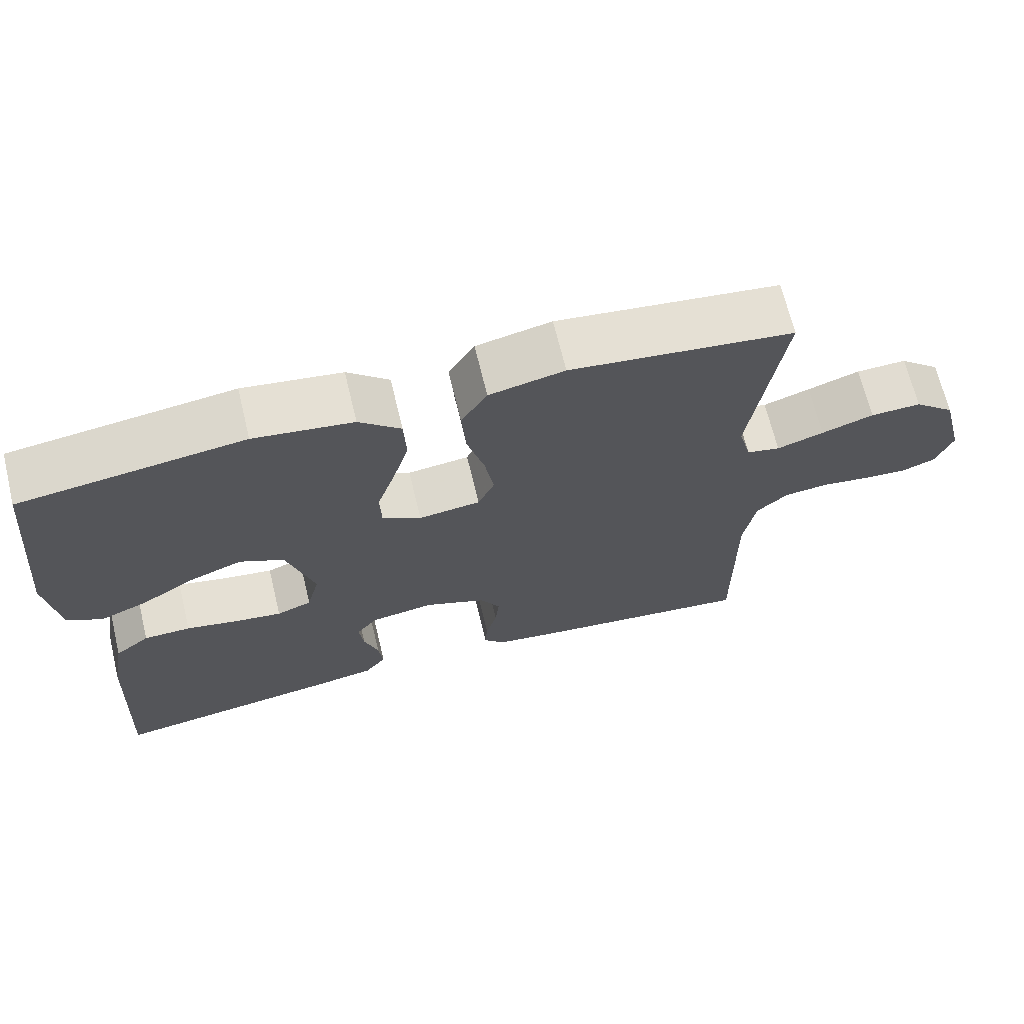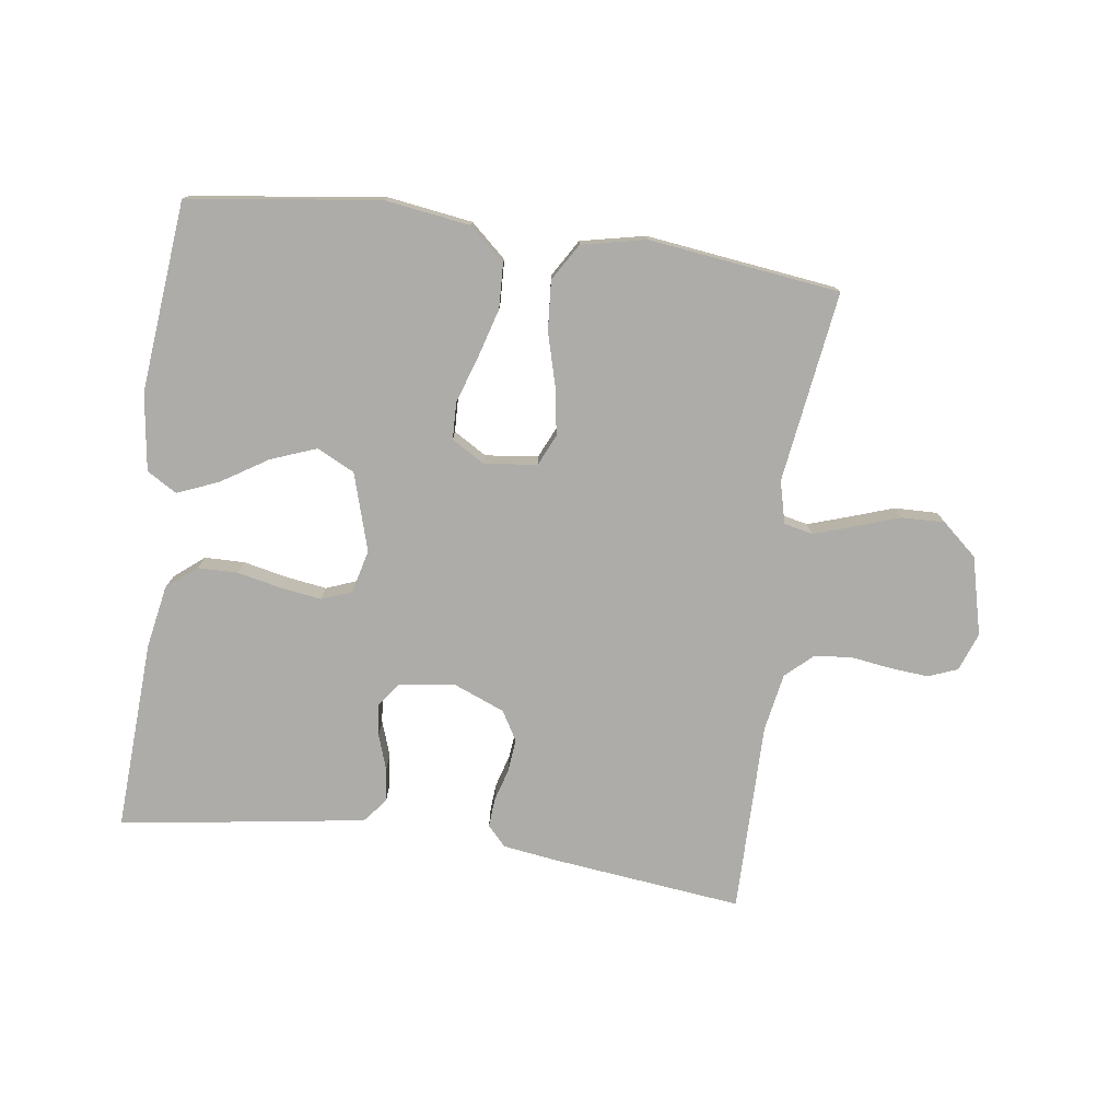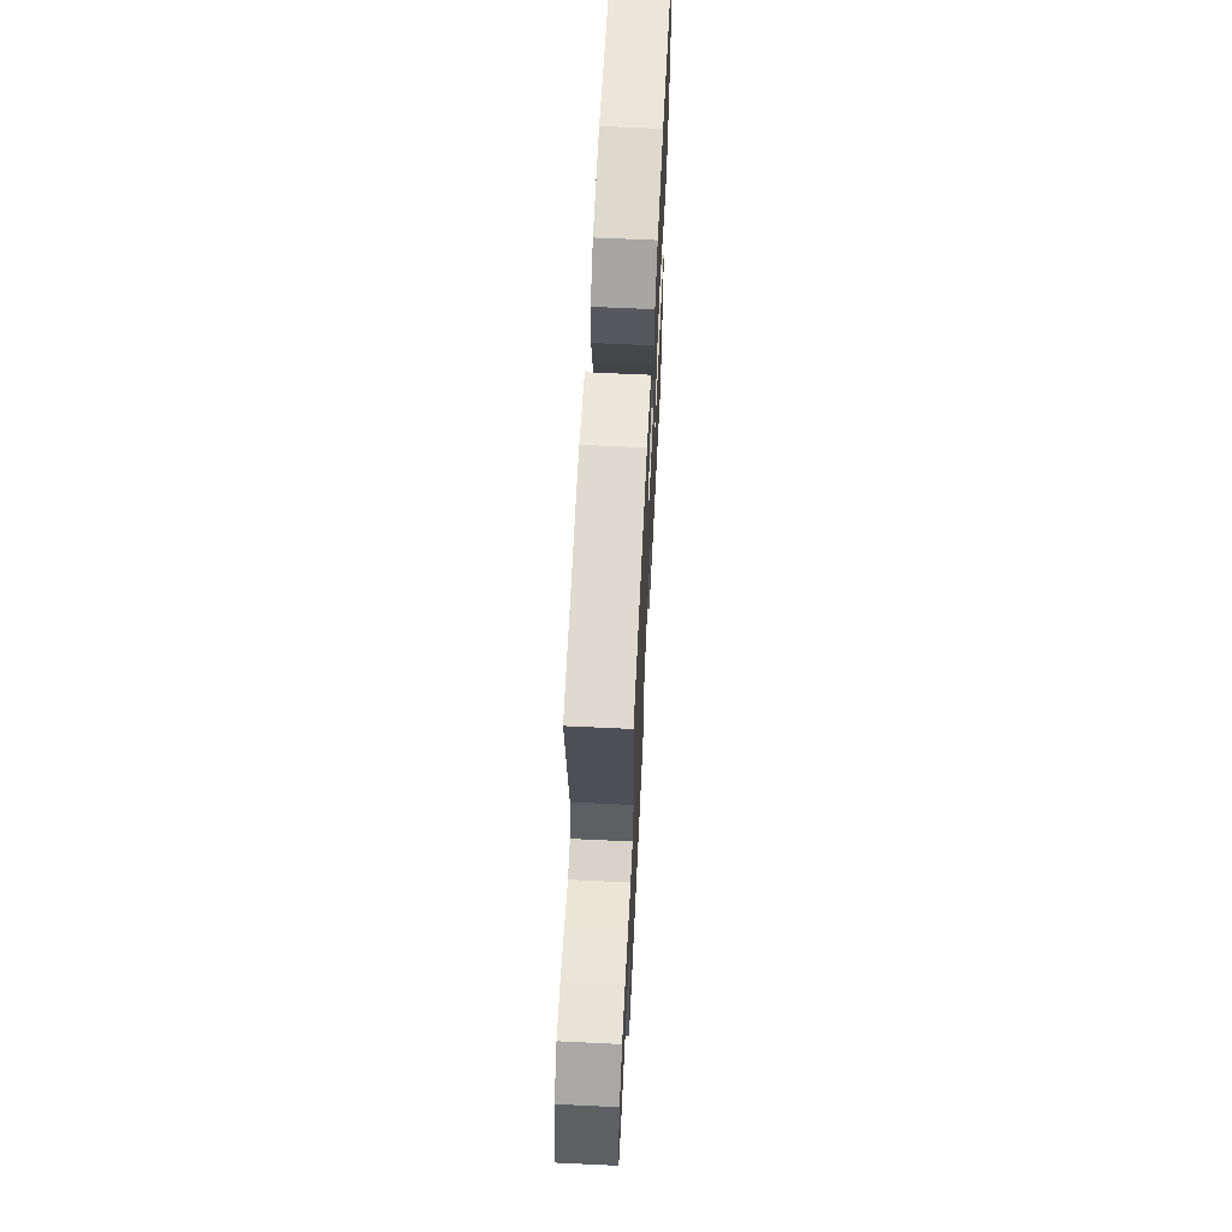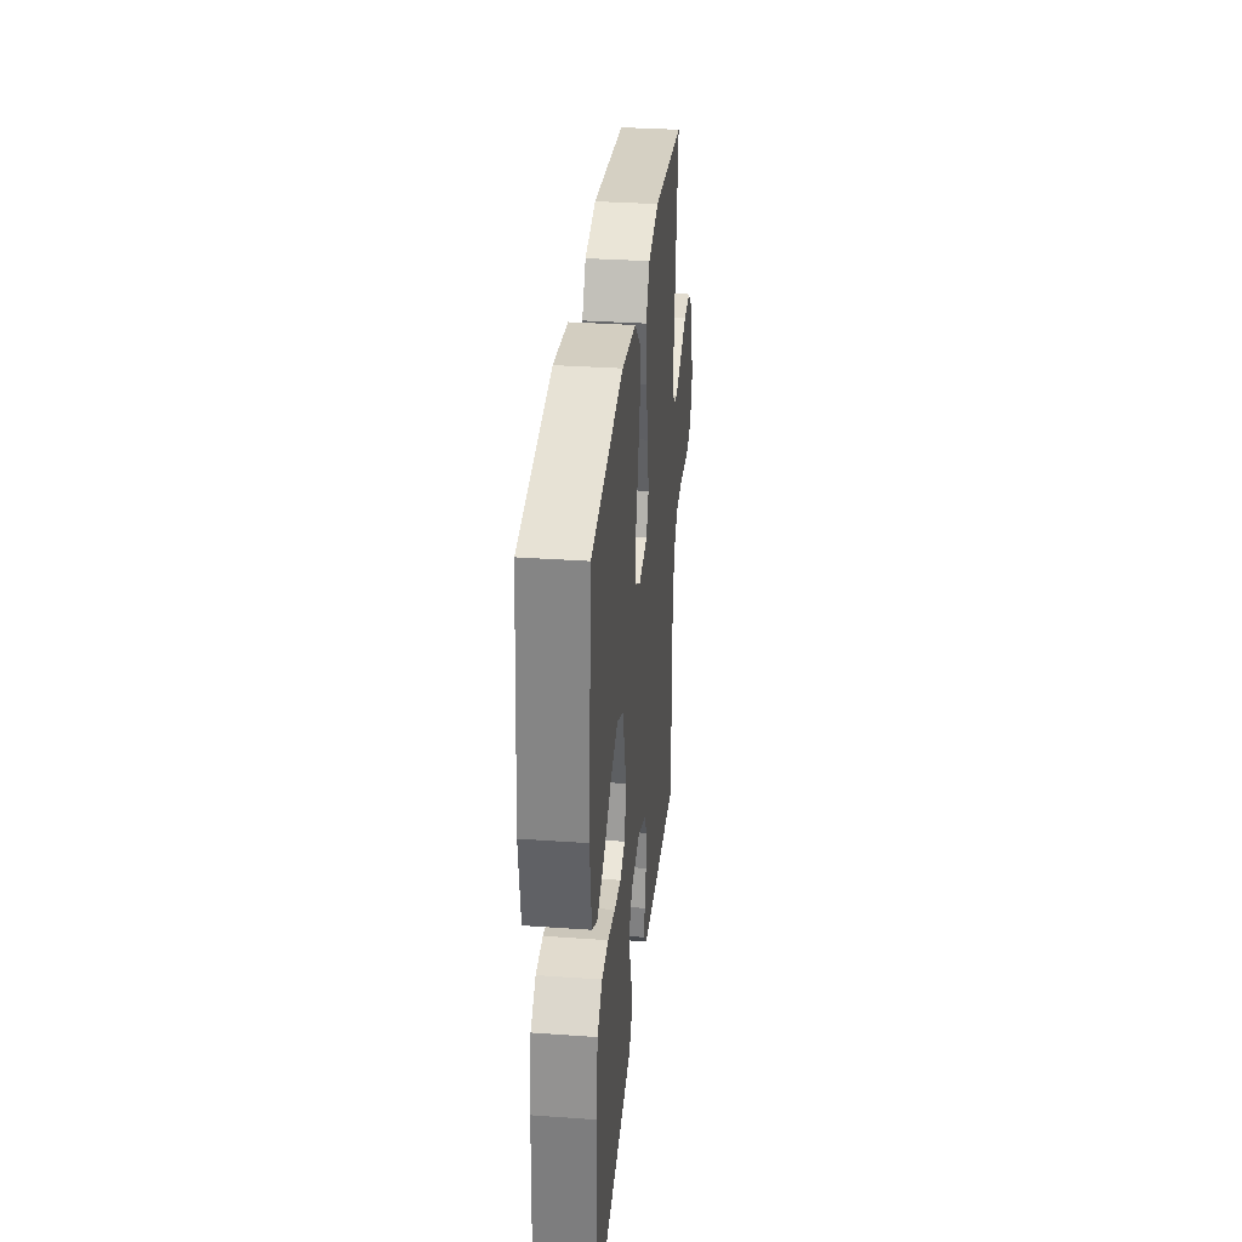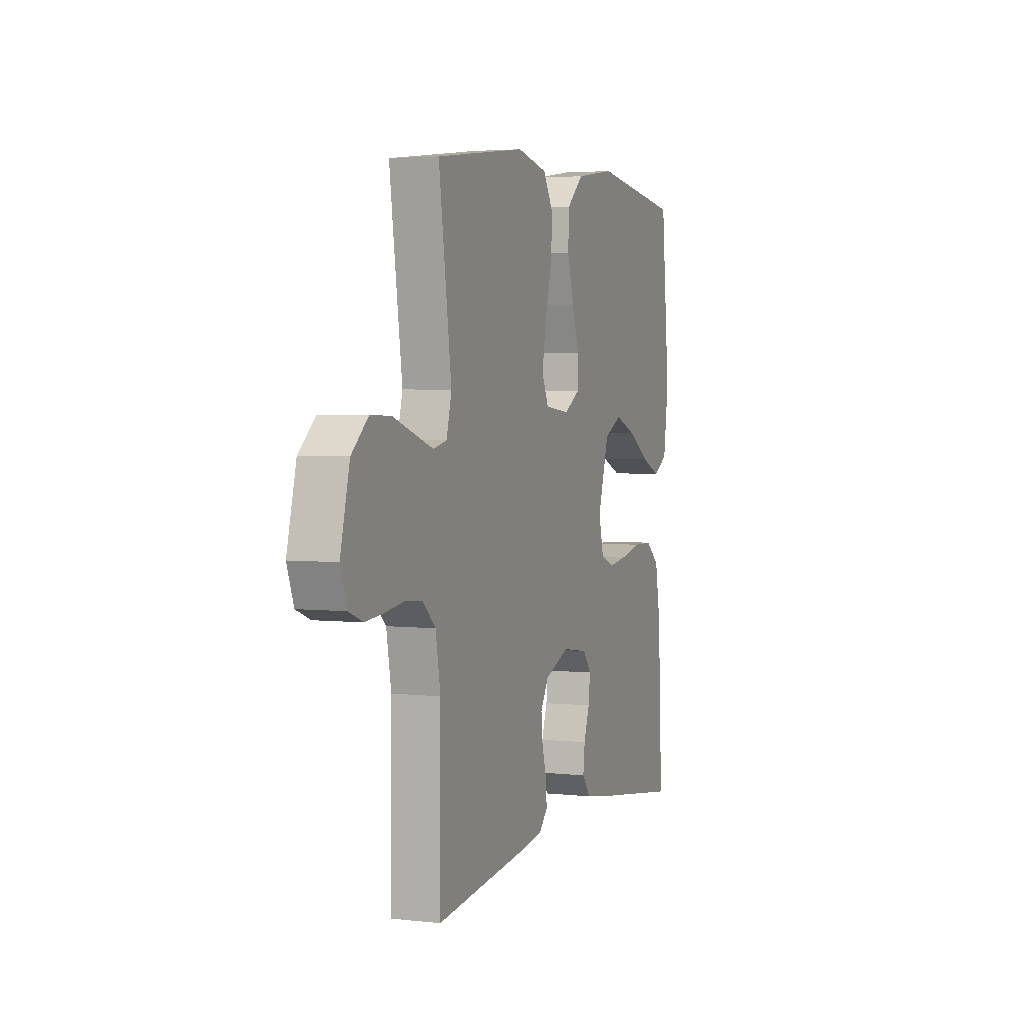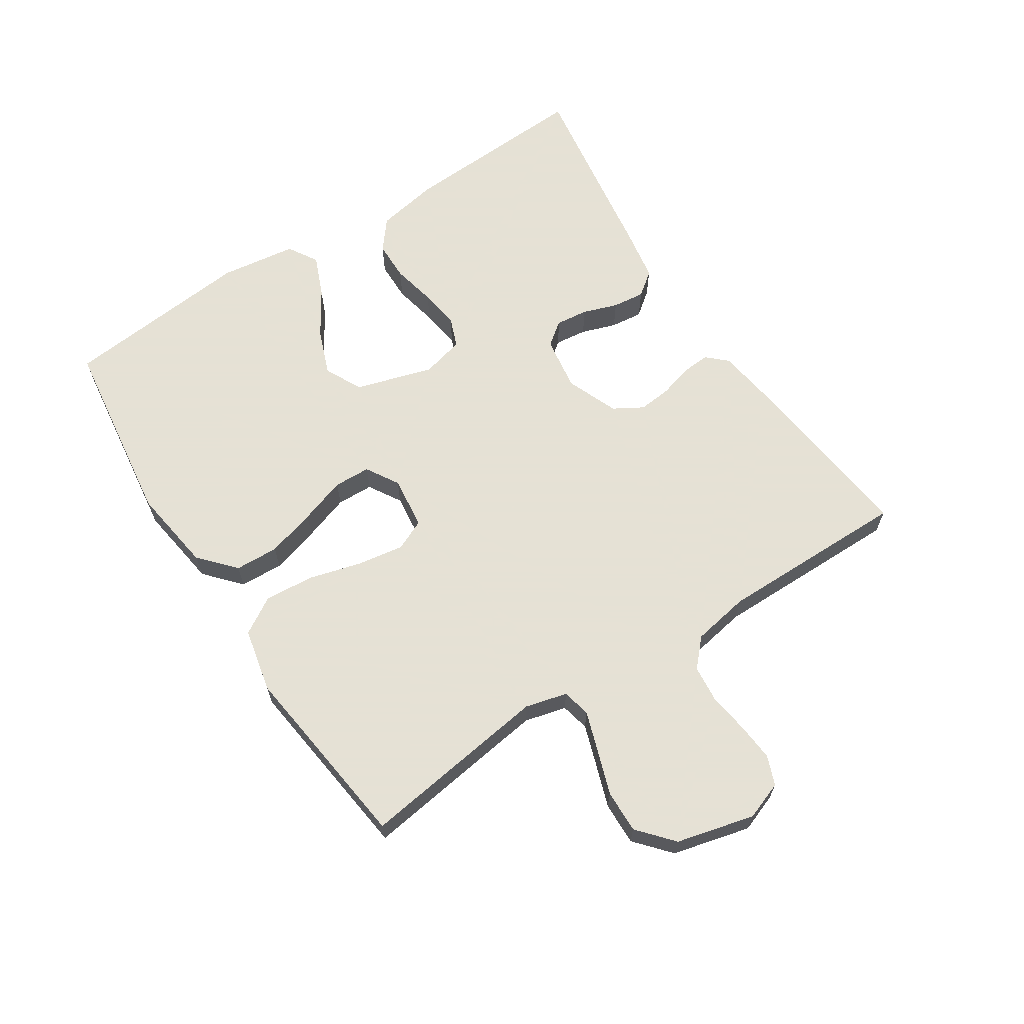
<metadata>
{"format":"obj","ext":"obj","renderer":"f3d","projection":"perspective","resolution":1024,"background":"white","views":[{"elev":68.0,"azim":-13.6,"up":"+Z"},{"elev":-76.6,"azim":-8.0,"up":"+Y"},{"elev":63.7,"azim":92.8,"up":"+Z"},{"elev":33.0,"azim":-84.4,"up":"+Z"},{"elev":3.5,"azim":110.6,"up":"+Z"},{"elev":64.9,"azim":56.9,"up":"+Y"}]}
</metadata>
<code>
v 0.5 0.07 0.5
v 0.458 0.07 0.2
v 0.475 0.07 0.134
v 0.52 0.07 0.124
v 0.583 0.07 0.145
v 0.653 0.07 0.169
v 0.721 0.07 0.171
v 0.776 0.07 0.123
v 0.807 0.07 0
v 0.785 0.07 -0.06
v 0.739 0.07 -0.078
v 0.679 0.07 -0.073
v 0.615 0.07 -0.064
v 0.556 0.07 -0.07
v 0.514 0.07 -0.109
v 0.498 0.07 -0.2
v 0.5 0.07 -0.5
v 0.2 0.07 -0.466
v 0.115 0.07 -0.454
v 0.086 0.07 -0.423
v 0.089 0.07 -0.378
v 0.104 0.07 -0.326
v 0.109 0.07 -0.274
v 0.082 0.07 -0.228
v 0 0.07 -0.195
v -0.086 0.07 -0.208
v -0.114 0.07 -0.245
v -0.108 0.07 -0.296
v -0.089 0.07 -0.351
v -0.083 0.07 -0.402
v -0.112 0.07 -0.44
v -0.2 0.07 -0.455
v -0.5 0.07 -0.5
v -0.485 0.07 -0.2
v -0.467 0.07 -0.101
v -0.42 0.07 -0.063
v -0.357 0.07 -0.062
v -0.287 0.07 -0.077
v -0.224 0.07 -0.086
v -0.177 0.07 -0.068
v -0.16 0.07 0
v -0.197 0.07 0.122
v -0.256 0.07 0.151
v -0.327 0.07 0.124
v -0.4 0.07 0.078
v -0.465 0.07 0.051
v -0.512 0.07 0.079
v -0.529 0.07 0.2
v -0.5 0.07 0.5
v -0.2 0.07 0.54
v -0.067 0.07 0.521
v -0.011 0.07 0.471
v -0.008 0.07 0.402
v -0.03 0.07 0.325
v -0.054 0.07 0.252
v -0.052 0.07 0.194
v 0 0.07 0.163
v 0.083 0.07 0.173
v 0.105 0.07 0.222
v 0.093 0.07 0.296
v 0.07 0.07 0.379
v 0.064 0.07 0.457
v 0.099 0.07 0.515
v 0.2 0.07 0.537
v 0.5 0 0.5
v 0.458 0 0.2
v 0.475 0 0.134
v 0.52 0 0.124
v 0.583 0 0.145
v 0.653 0 0.169
v 0.721 0 0.171
v 0.776 0 0.123
v 0.807 0 0
v 0.785 0 -0.06
v 0.739 0 -0.078
v 0.679 0 -0.073
v 0.615 0 -0.064
v 0.556 0 -0.07
v 0.514 0 -0.109
v 0.498 0 -0.2
v 0.5 0 -0.5
v 0.2 0 -0.466
v 0.115 0 -0.454
v 0.086 0 -0.423
v 0.089 0 -0.378
v 0.104 0 -0.326
v 0.109 0 -0.274
v 0.082 0 -0.228
v 0 0 -0.195
v -0.086 0 -0.208
v -0.114 0 -0.245
v -0.108 0 -0.296
v -0.089 0 -0.351
v -0.083 0 -0.402
v -0.112 0 -0.44
v -0.2 0 -0.455
v -0.5 0 -0.5
v -0.485 0 -0.2
v -0.467 0 -0.101
v -0.42 0 -0.063
v -0.357 0 -0.062
v -0.287 0 -0.077
v -0.224 0 -0.086
v -0.177 0 -0.068
v -0.16 0 0
v -0.197 0 0.122
v -0.256 0 0.151
v -0.327 0 0.124
v -0.4 0 0.078
v -0.465 0 0.051
v -0.512 0 0.079
v -0.529 0 0.2
v -0.5 0 0.5
v -0.2 0 0.54
v -0.067 0 0.521
v -0.011 0 0.471
v -0.008 0 0.402
v -0.03 0 0.325
v -0.054 0 0.252
v -0.052 0 0.194
v 0 0 0.163
v 0.083 0 0.173
v 0.105 0 0.222
v 0.093 0 0.296
v 0.07 0 0.379
v 0.064 0 0.457
v 0.099 0 0.515
v 0.2 0 0.537
f 63 64 1 2
f 60 61 62 63
f 59 60 63 2
f 58 59 2 3
f 57 58 3 4
f 52 53 54 55
f 50 51 52 55
f 50 55 56
f 49 50 56
f 48 49 56
f 44 45 46 47
f 43 44 47 48
f 35 36 37 38
f 35 38 39
f 34 35 39
f 33 34 39 40
f 31 32 33 40
f 28 29 30 31
f 27 28 31 40
f 19 20 21 22
f 19 22 23
f 16 17 18 19
f 15 16 19 23
f 14 15 23 24
f 10 11 12 13
f 8 9 10 13
f 8 13 14
f 5 6 7 8
f 4 5 8 14
f 57 4 14 24
f 43 48 56 57
f 42 43 57
f 41 42 57 24
f 26 27 40 41
f 25 26 41
f 24 25 41
f 66 65 128 127
f 127 126 125 124
f 66 127 124 123
f 67 66 123 122
f 68 67 122 121
f 119 118 117 116
f 119 116 115 114
f 120 119 114
f 120 114 113
f 120 113 112
f 111 110 109 108
f 112 111 108 107
f 102 101 100 99
f 103 102 99
f 103 99 98
f 104 103 98 97
f 104 97 96 95
f 95 94 93 92
f 104 95 92 91
f 86 85 84 83
f 87 86 83
f 83 82 81 80
f 87 83 80 79
f 88 87 79 78
f 77 76 75 74
f 77 74 73 72
f 78 77 72
f 72 71 70 69
f 78 72 69 68
f 88 78 68 121
f 121 120 112 107
f 121 107 106
f 88 121 106 105
f 105 104 91 90
f 105 90 89
f 105 89 88
f 1 65 66 2
f 2 66 67 3
f 3 67 68 4
f 4 68 69 5
f 5 69 70 6
f 6 70 71 7
f 7 71 72 8
f 8 72 73 9
f 9 73 74 10
f 10 74 75 11
f 11 75 76 12
f 12 76 77 13
f 13 77 78 14
f 14 78 79 15
f 15 79 80 16
f 16 80 81 17
f 17 81 82 18
f 18 82 83 19
f 19 83 84 20
f 20 84 85 21
f 21 85 86 22
f 22 86 87 23
f 23 87 88 24
f 24 88 89 25
f 25 89 90 26
f 26 90 91 27
f 27 91 92 28
f 28 92 93 29
f 29 93 94 30
f 30 94 95 31
f 31 95 96 32
f 32 96 97 33
f 33 97 98 34
f 34 98 99 35
f 35 99 100 36
f 36 100 101 37
f 37 101 102 38
f 38 102 103 39
f 39 103 104 40
f 40 104 105 41
f 41 105 106 42
f 42 106 107 43
f 43 107 108 44
f 44 108 109 45
f 45 109 110 46
f 46 110 111 47
f 47 111 112 48
f 48 112 113 49
f 49 113 114 50
f 50 114 115 51
f 51 115 116 52
f 52 116 117 53
f 53 117 118 54
f 54 118 119 55
f 55 119 120 56
f 56 120 121 57
f 57 121 122 58
f 58 122 123 59
f 59 123 124 60
f 60 124 125 61
f 61 125 126 62
f 62 126 127 63
f 63 127 128 64
f 64 128 65 1

</code>
